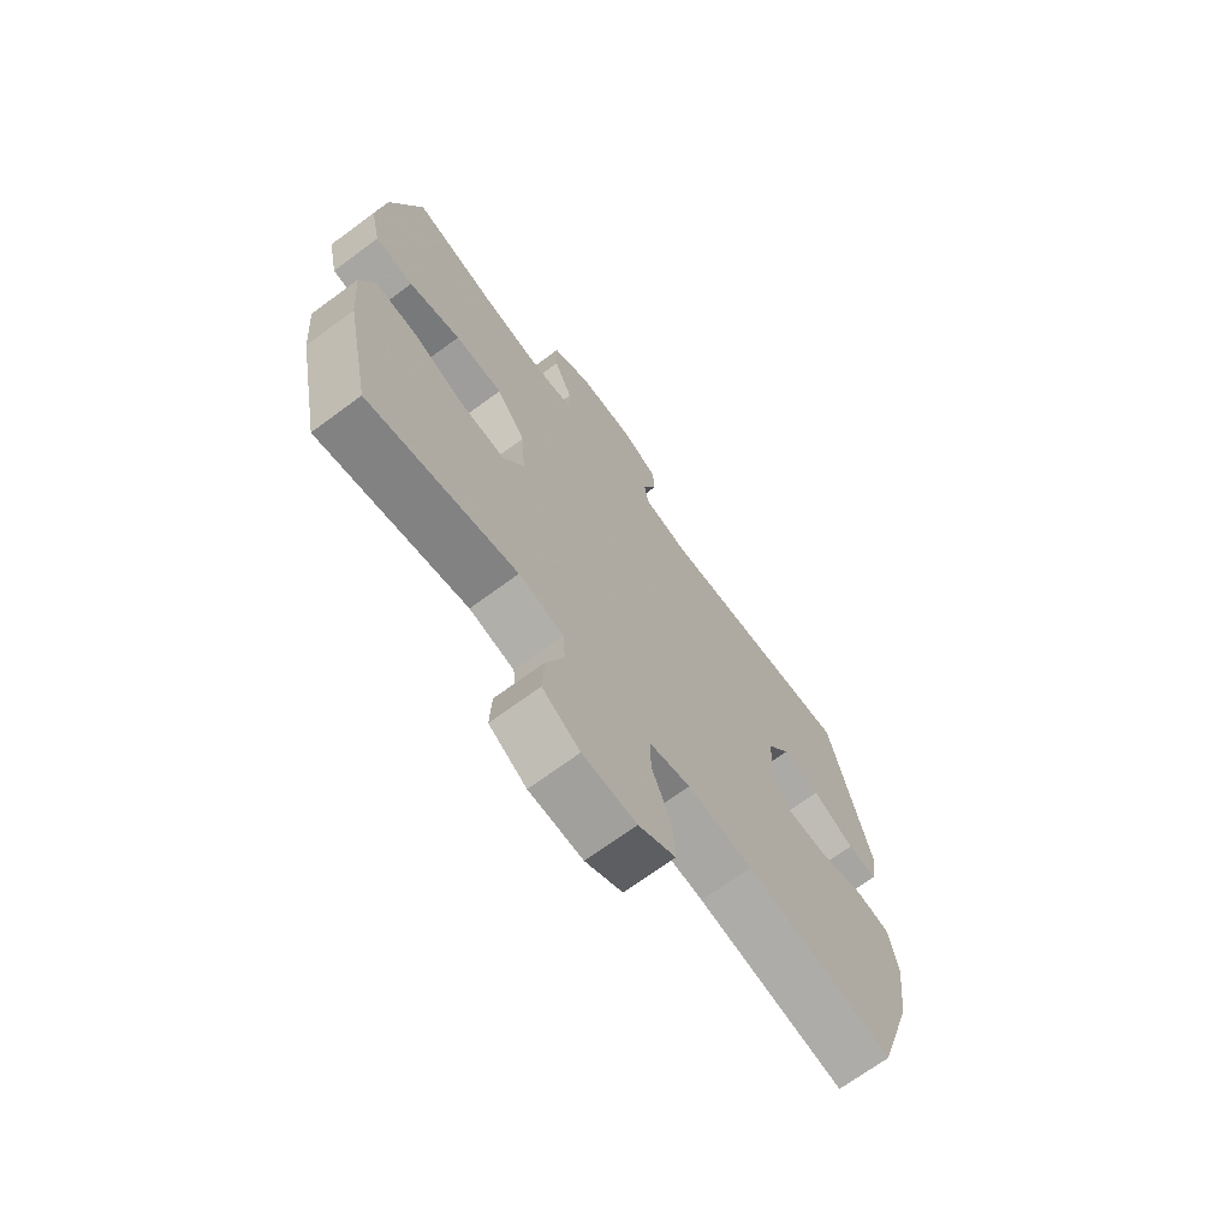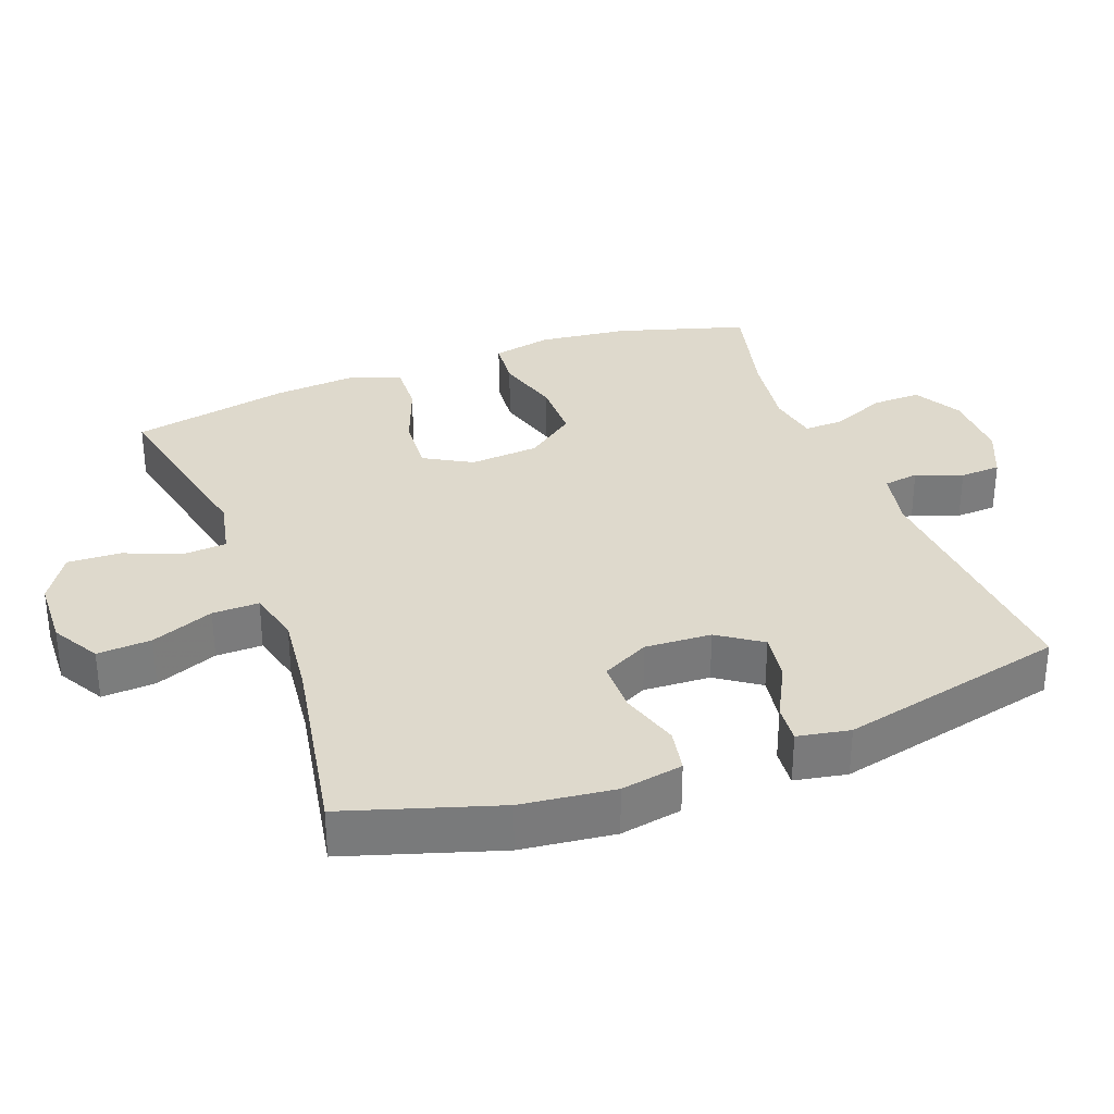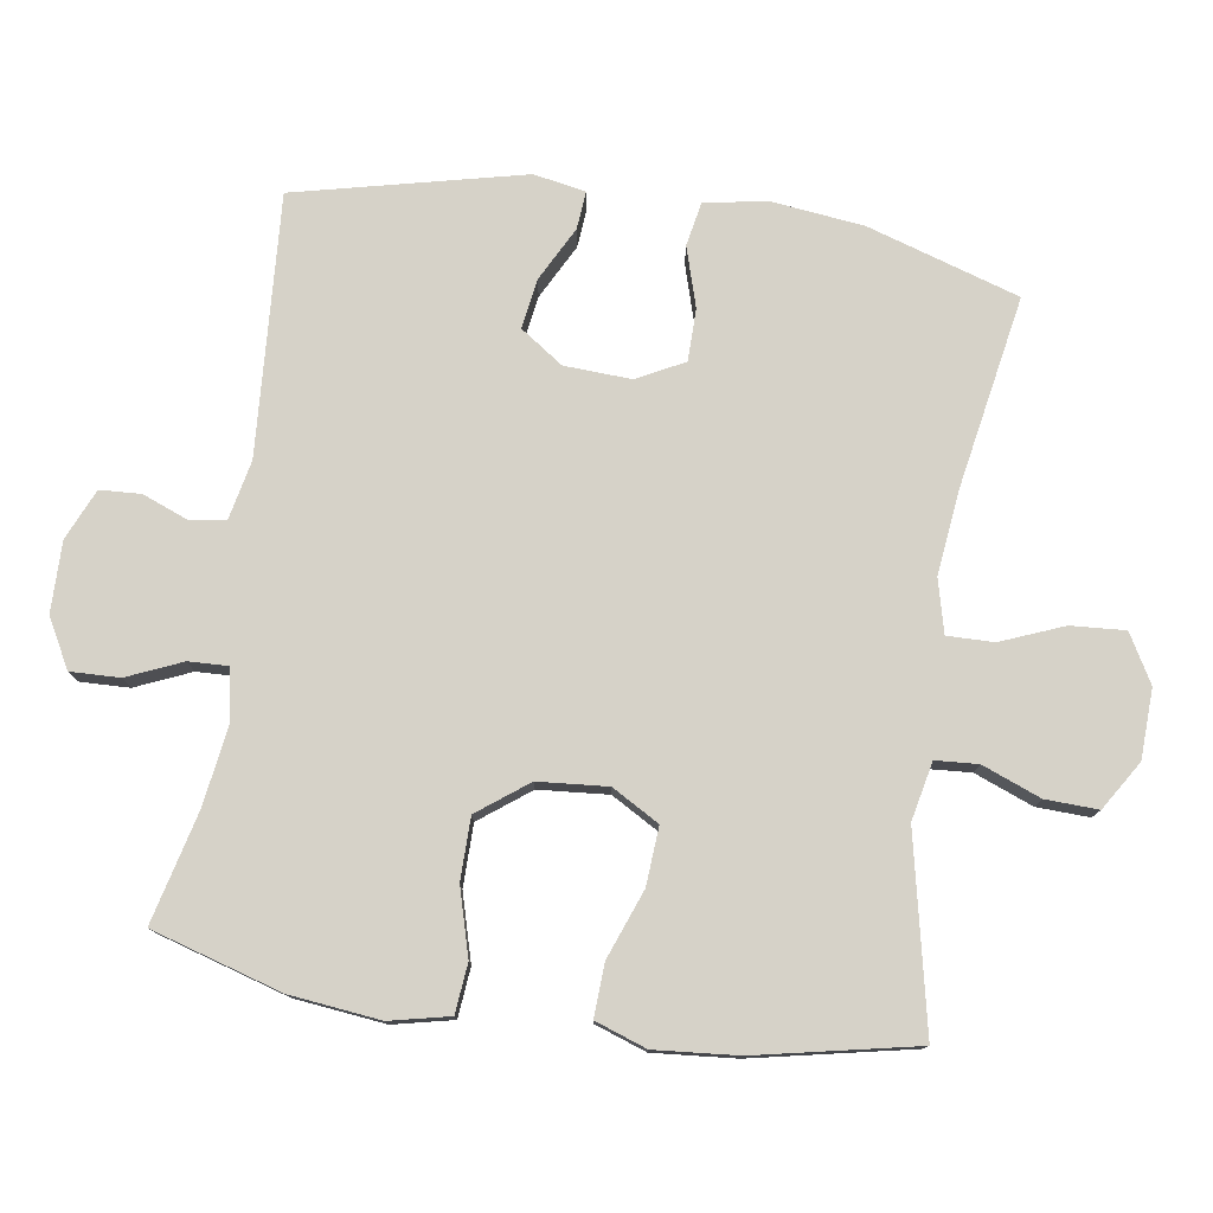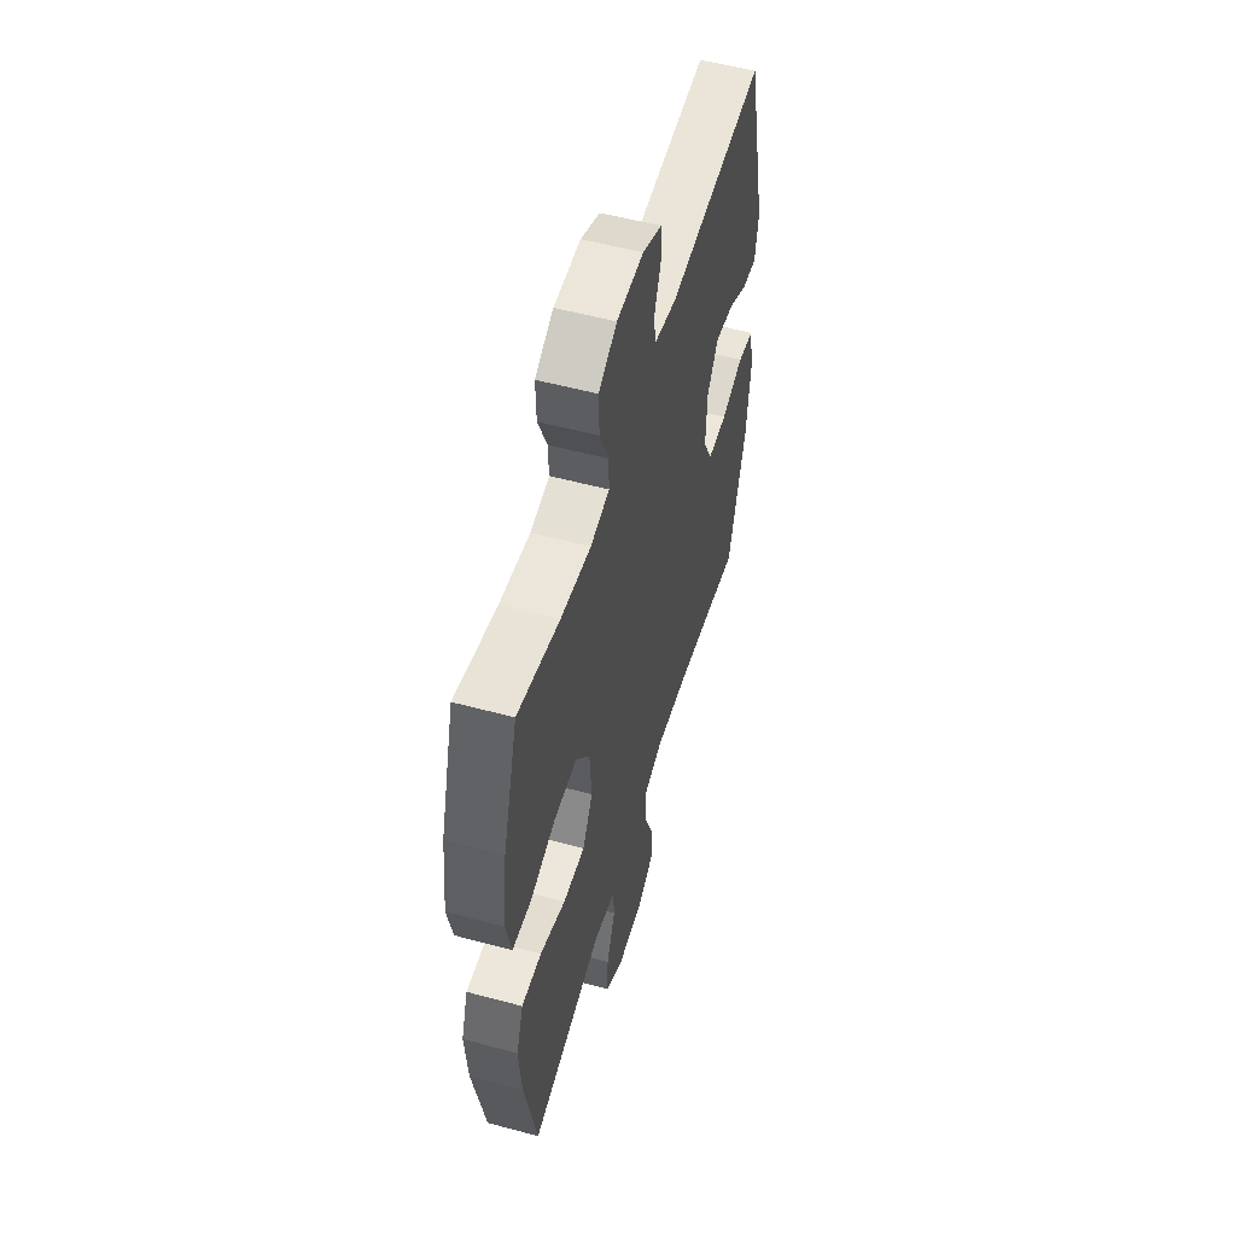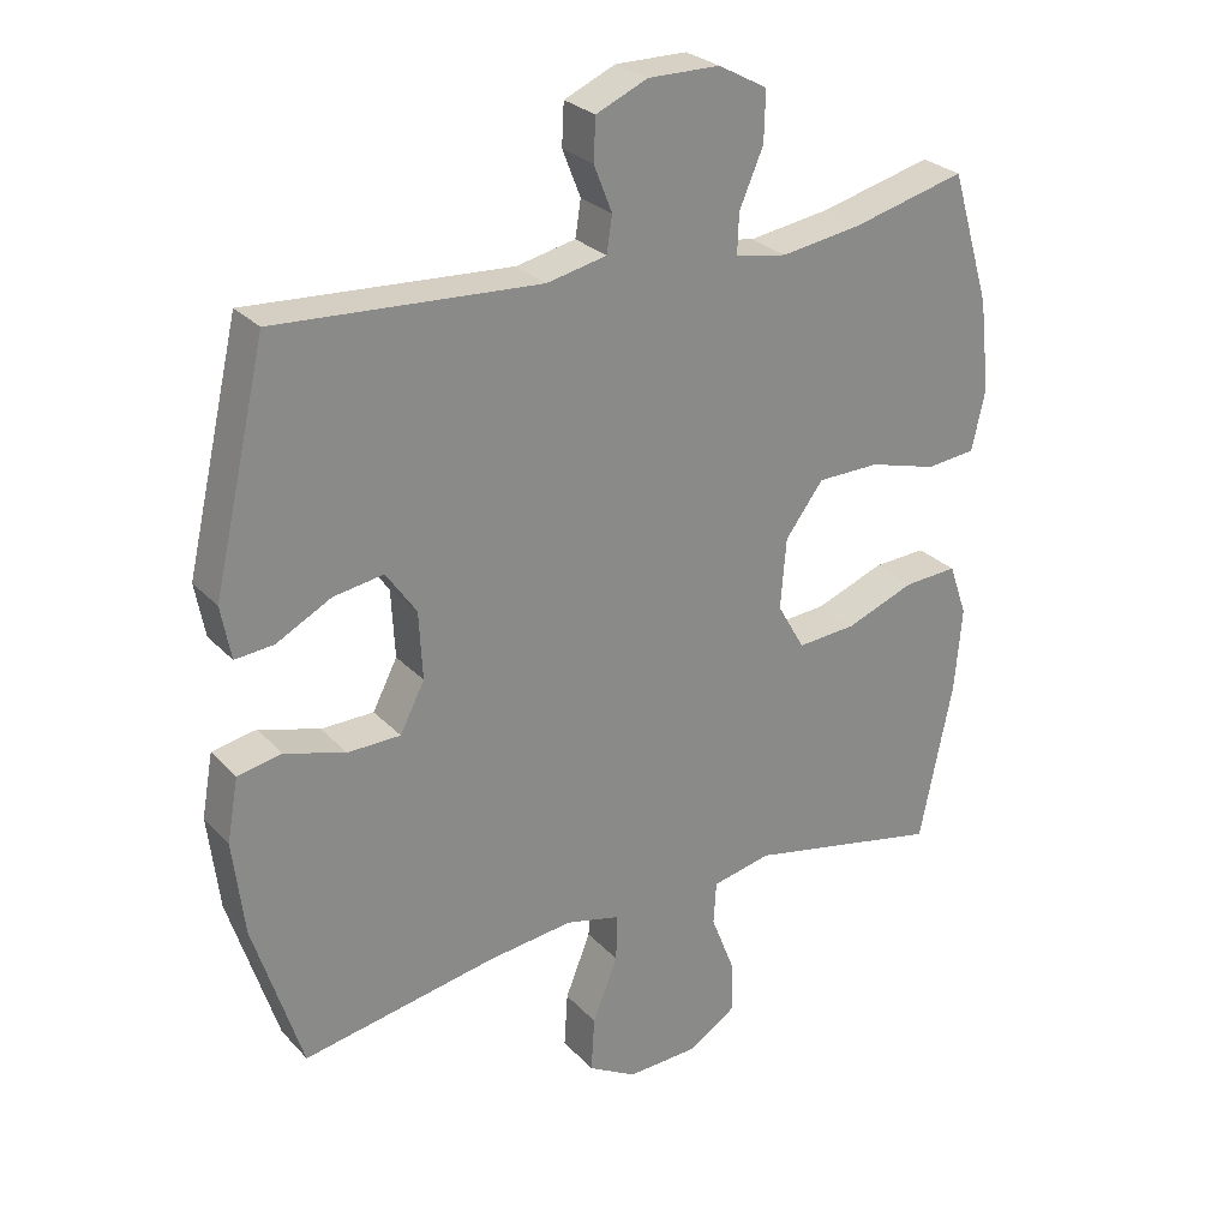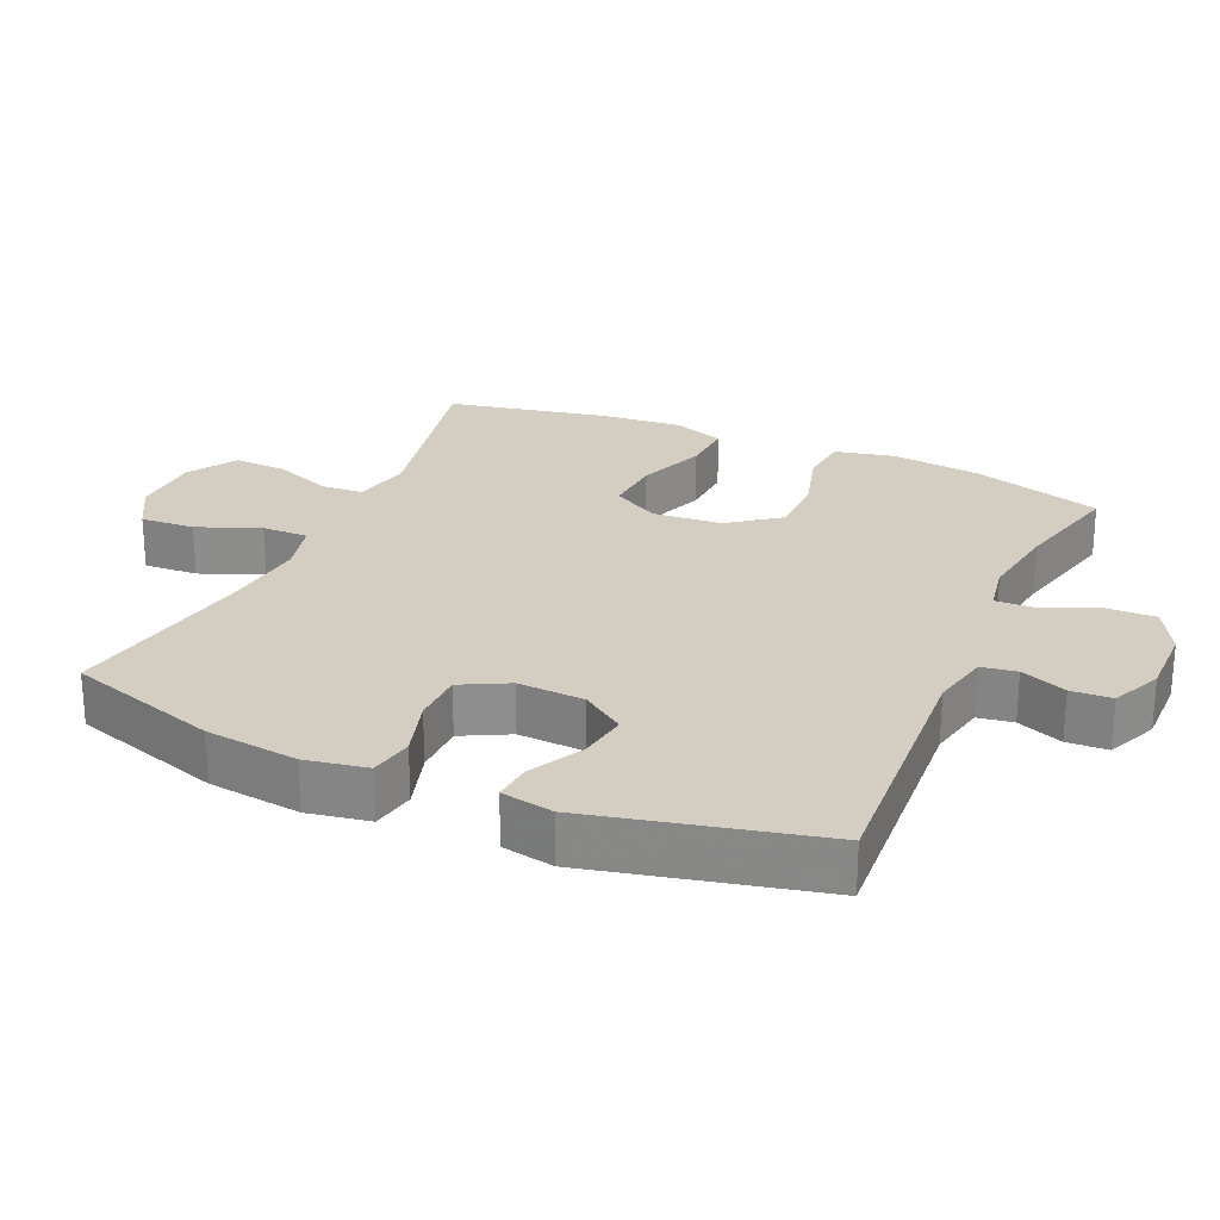
<metadata>
{"format":"obj","ext":"obj","renderer":"f3d","projection":"perspective","resolution":1024,"background":"white","views":[{"elev":-70.0,"azim":126.4,"up":"+Z"},{"elev":32.2,"azim":-110.7,"up":"+Y"},{"elev":77.5,"azim":98.5,"up":"+Y"},{"elev":54.2,"azim":106.0,"up":"+Z"},{"elev":27.2,"azim":-33.0,"up":"+Z"},{"elev":25.3,"azim":-66.1,"up":"+Y"}]}
</metadata>
<code>
v -0.5 0.07 -0.5
v -0.569 0.07 -0.282
v -0.585 0.07 -0.148
v -0.569 0.07 -0.059
v -0.506 0.07 -0.047
v -0.42 0.07 -0.073
v -0.345 0.07 -0.072
v -0.31 0.07 -0.004
v -0.315 0.07 0.092
v -0.358 0.07 0.154
v -0.429 0.07 0.143
v -0.507 0.07 0.102
v -0.562 0.07 0.097
v -0.576 0.07 0.172
v -0.5 0.07 0.5
v -0.126 0.07 0.476
v -0.041 0.07 0.494
v -0.033 0.07 0.545
v -0.059 0.07 0.611
v -0.056 0.07 0.67
v 0.017 0.07 0.702
v 0.119 0.07 0.701
v 0.189 0.07 0.663
v 0.187 0.07 0.592
v 0.153 0.07 0.513
v 0.151 0.07 0.456
v 0.224 0.07 0.443
v 0.34 0.07 0.46
v 0.5 0.07 0.5
v 0.556 0.07 0.313
v 0.571 0.07 0.183
v 0.552 0.07 0.097
v 0.481 0.07 0.09
v 0.385 0.07 0.117
v 0.296 0.07 0.116
v 0.242 0.07 0.044
v 0.234 0.07 -0.056
v 0.273 0.07 -0.124
v 0.357 0.07 -0.118
v 0.455 0.07 -0.081
v 0.531 0.07 -0.077
v 0.557 0.07 -0.151
v 0.547 0.07 -0.27
v 0.5 0.07 -0.5
v 0.223 0.07 -0.442
v 0.139 0.07 -0.46
v 0.135 0.07 -0.521
v 0.168 0.07 -0.605
v 0.171 0.07 -0.681
v 0.101 0.07 -0.725
v 0.001 0.07 -0.729
v -0.068 0.07 -0.69
v -0.063 0.07 -0.612
v -0.027 0.07 -0.522
v -0.026 0.07 -0.455
v -0.103 0.07 -0.436
v -0.224 0.07 -0.45
v -0.5 0 -0.5
v -0.569 0 -0.282
v -0.585 0 -0.148
v -0.569 0 -0.059
v -0.506 0 -0.047
v -0.42 0 -0.073
v -0.345 0 -0.072
v -0.31 0 -0.004
v -0.315 0 0.092
v -0.358 0 0.154
v -0.429 0 0.143
v -0.507 0 0.102
v -0.562 0 0.097
v -0.576 0 0.172
v -0.5 0 0.5
v -0.126 0 0.476
v -0.041 0 0.494
v -0.033 0 0.545
v -0.059 0 0.611
v -0.056 0 0.67
v 0.017 0 0.702
v 0.119 0 0.701
v 0.189 0 0.663
v 0.187 0 0.592
v 0.153 0 0.513
v 0.151 0 0.456
v 0.224 0 0.443
v 0.34 0 0.46
v 0.5 0 0.5
v 0.556 0 0.313
v 0.571 0 0.183
v 0.552 0 0.097
v 0.481 0 0.09
v 0.385 0 0.117
v 0.296 0 0.116
v 0.242 0 0.044
v 0.234 0 -0.056
v 0.273 0 -0.124
v 0.357 0 -0.118
v 0.455 0 -0.081
v 0.531 0 -0.077
v 0.557 0 -0.151
v 0.547 0 -0.27
v 0.5 0 -0.5
v 0.223 0 -0.442
v 0.139 0 -0.46
v 0.135 0 -0.521
v 0.168 0 -0.605
v 0.171 0 -0.681
v 0.101 0 -0.725
v 0.001 0 -0.729
v -0.068 0 -0.69
v -0.063 0 -0.612
v -0.027 0 -0.522
v -0.026 0 -0.455
v -0.103 0 -0.436
v -0.224 0 -0.45
f 52 53 54
f 51 52 54
f 50 51 54
f 49 50 54
f 48 49 54
f 47 48 54
f 46 47 54 55
f 45 46 55 56
f 43 44 45
f 42 43 45
f 41 42 45
f 40 41 45
f 39 40 45
f 38 39 45 56
f 32 33 34
f 31 32 34
f 30 31 34
f 29 30 34
f 28 29 34
f 27 28 34 35
f 26 27 35 36
f 23 24 25
f 22 23 25
f 21 22 25
f 20 21 25
f 19 20 25
f 18 19 25
f 17 18 25 26
f 26 36 37
f 17 26 37
f 16 17 37
f 14 15 16
f 13 14 16
f 12 13 16
f 11 12 16
f 4 5 6
f 3 4 6
f 2 3 6
f 1 2 6
f 57 1 6
f 57 6 7
f 56 57 7 8
f 38 56 8 9
f 37 38 9 10
f 16 37 10
f 10 11 16
f 111 110 109
f 111 109 108
f 111 108 107
f 111 107 106
f 111 106 105
f 111 105 104
f 112 111 104 103
f 113 112 103 102
f 102 101 100
f 102 100 99
f 102 99 98
f 102 98 97
f 102 97 96
f 113 102 96 95
f 91 90 89
f 91 89 88
f 91 88 87
f 91 87 86
f 91 86 85
f 92 91 85 84
f 93 92 84 83
f 82 81 80
f 82 80 79
f 82 79 78
f 82 78 77
f 82 77 76
f 82 76 75
f 83 82 75 74
f 94 93 83
f 94 83 74
f 94 74 73
f 73 72 71
f 73 71 70
f 73 70 69
f 73 69 68
f 63 62 61
f 63 61 60
f 63 60 59
f 63 59 58
f 63 58 114
f 64 63 114
f 65 64 114 113
f 66 65 113 95
f 67 66 95 94
f 67 94 73
f 73 68 67
f 1 58 59 2
f 2 59 60 3
f 3 60 61 4
f 4 61 62 5
f 5 62 63 6
f 6 63 64 7
f 7 64 65 8
f 8 65 66 9
f 9 66 67 10
f 10 67 68 11
f 11 68 69 12
f 12 69 70 13
f 13 70 71 14
f 14 71 72 15
f 15 72 73 16
f 16 73 74 17
f 17 74 75 18
f 18 75 76 19
f 19 76 77 20
f 20 77 78 21
f 21 78 79 22
f 22 79 80 23
f 23 80 81 24
f 24 81 82 25
f 25 82 83 26
f 26 83 84 27
f 27 84 85 28
f 28 85 86 29
f 29 86 87 30
f 30 87 88 31
f 31 88 89 32
f 32 89 90 33
f 33 90 91 34
f 34 91 92 35
f 35 92 93 36
f 36 93 94 37
f 37 94 95 38
f 38 95 96 39
f 39 96 97 40
f 40 97 98 41
f 41 98 99 42
f 42 99 100 43
f 43 100 101 44
f 44 101 102 45
f 45 102 103 46
f 46 103 104 47
f 47 104 105 48
f 48 105 106 49
f 49 106 107 50
f 50 107 108 51
f 51 108 109 52
f 52 109 110 53
f 53 110 111 54
f 54 111 112 55
f 55 112 113 56
f 56 113 114 57
f 57 114 58 1

</code>
